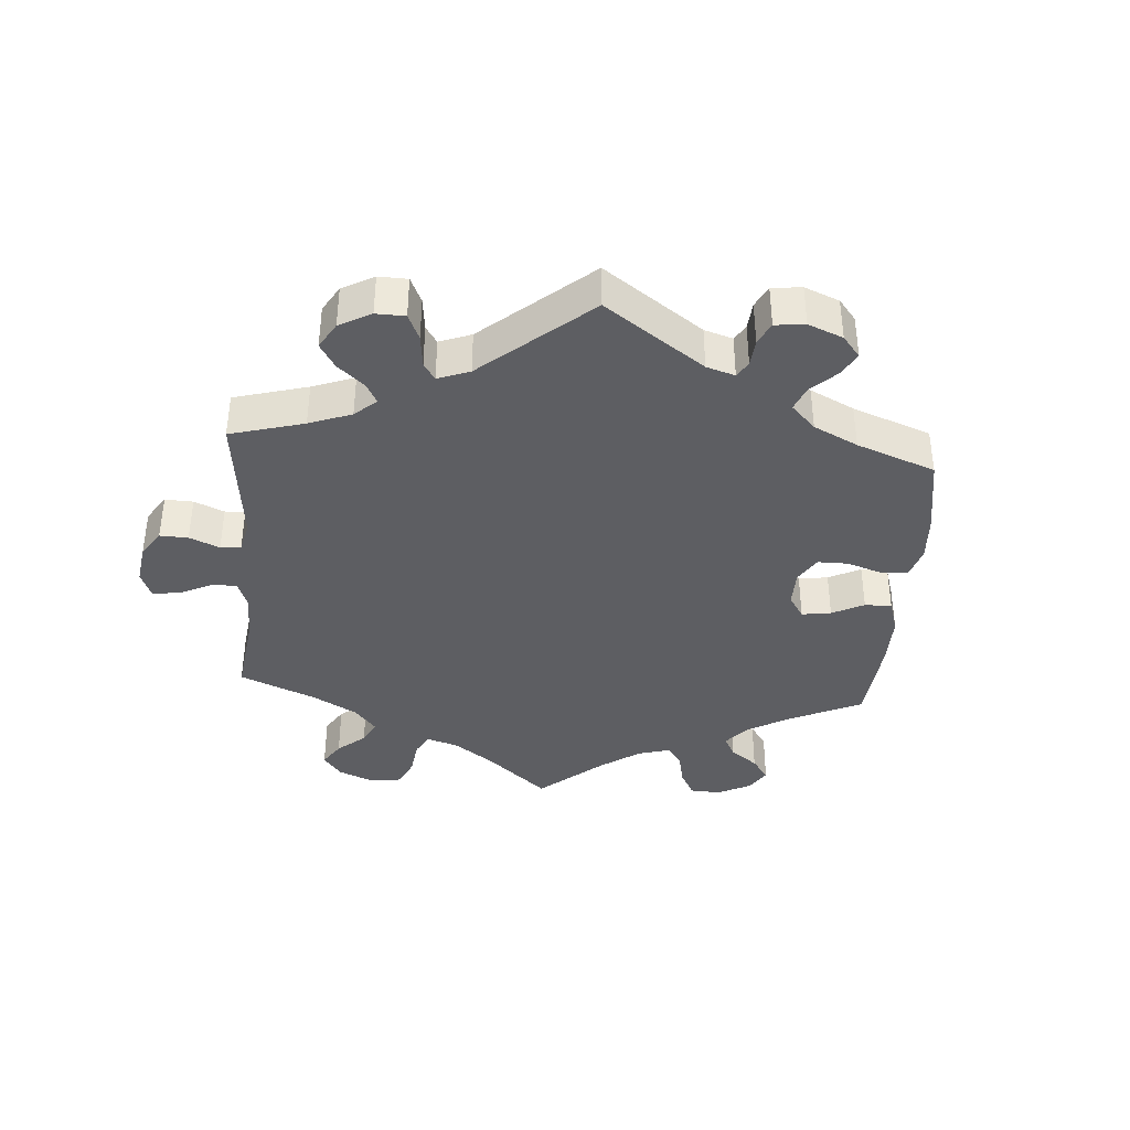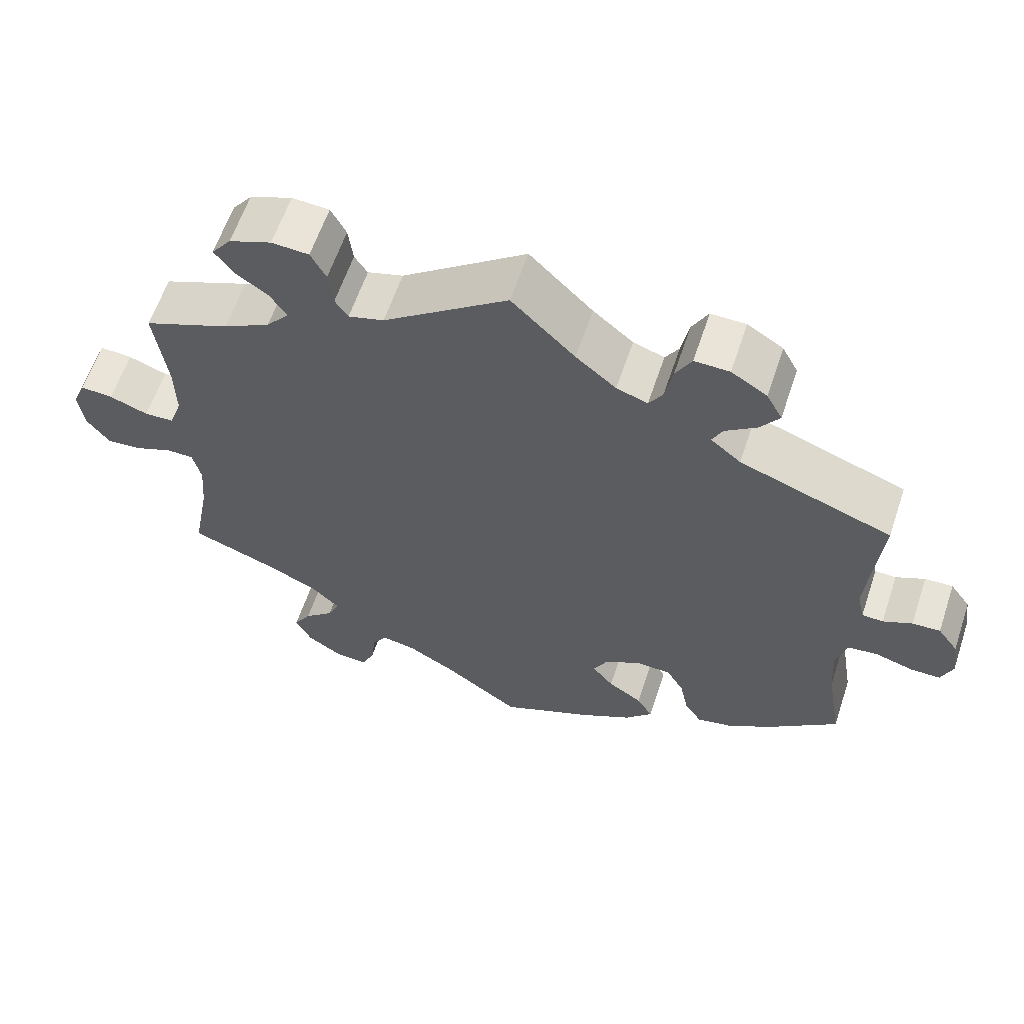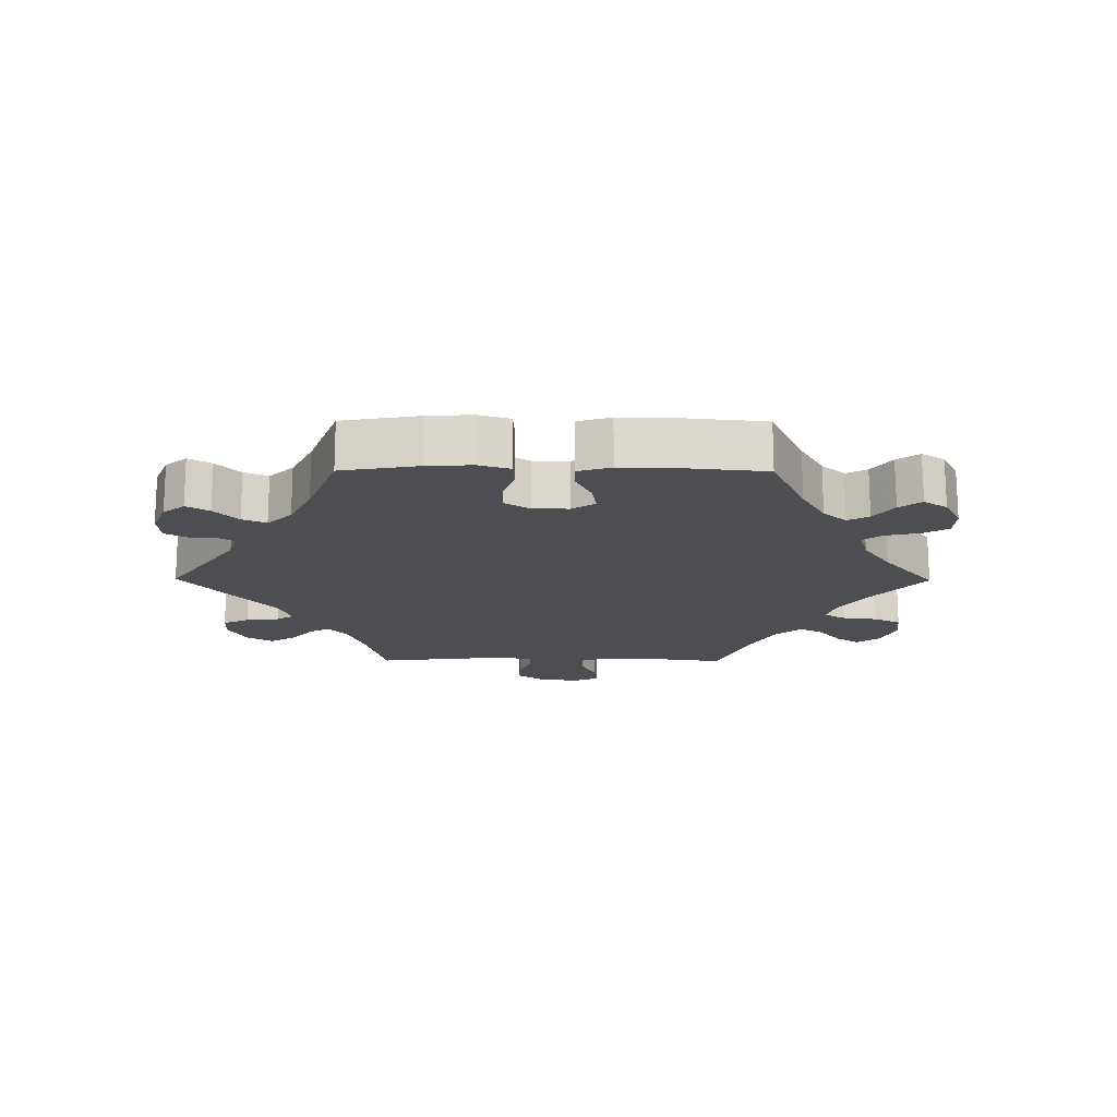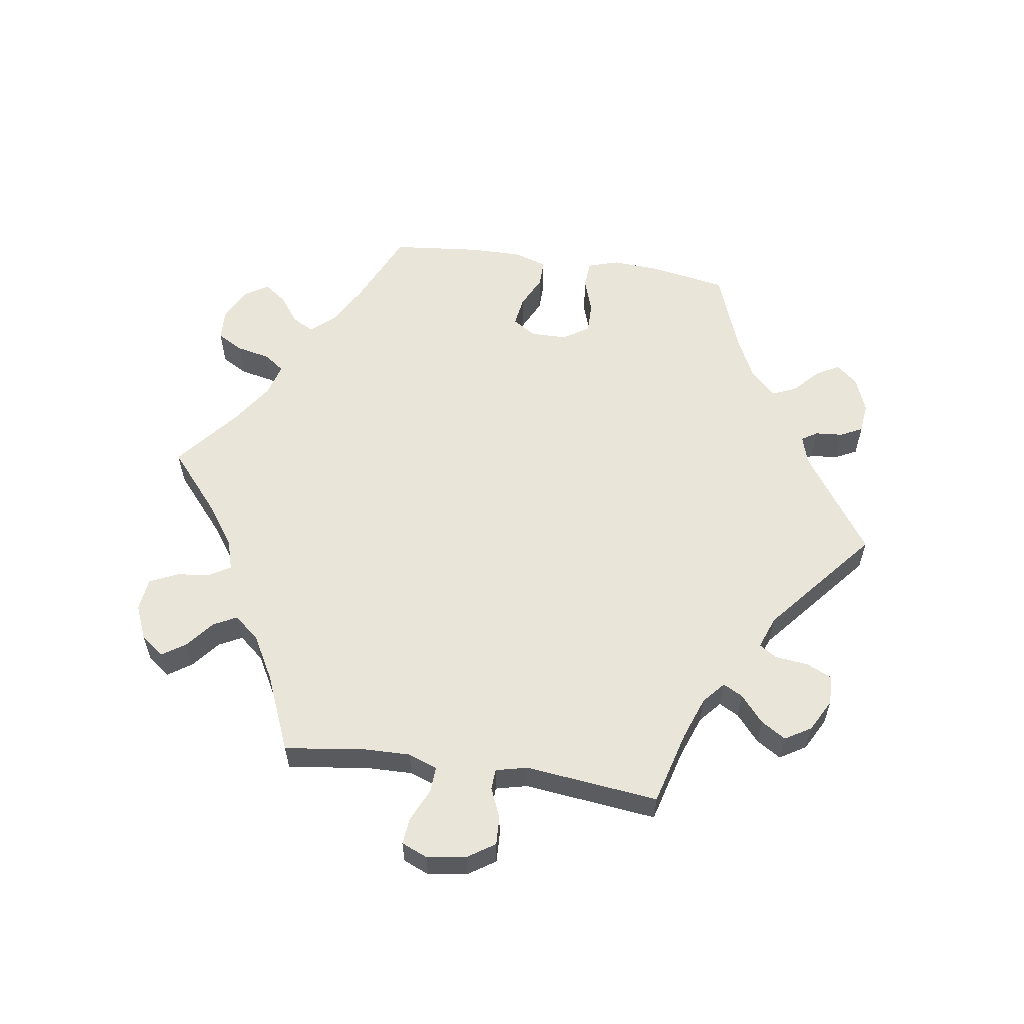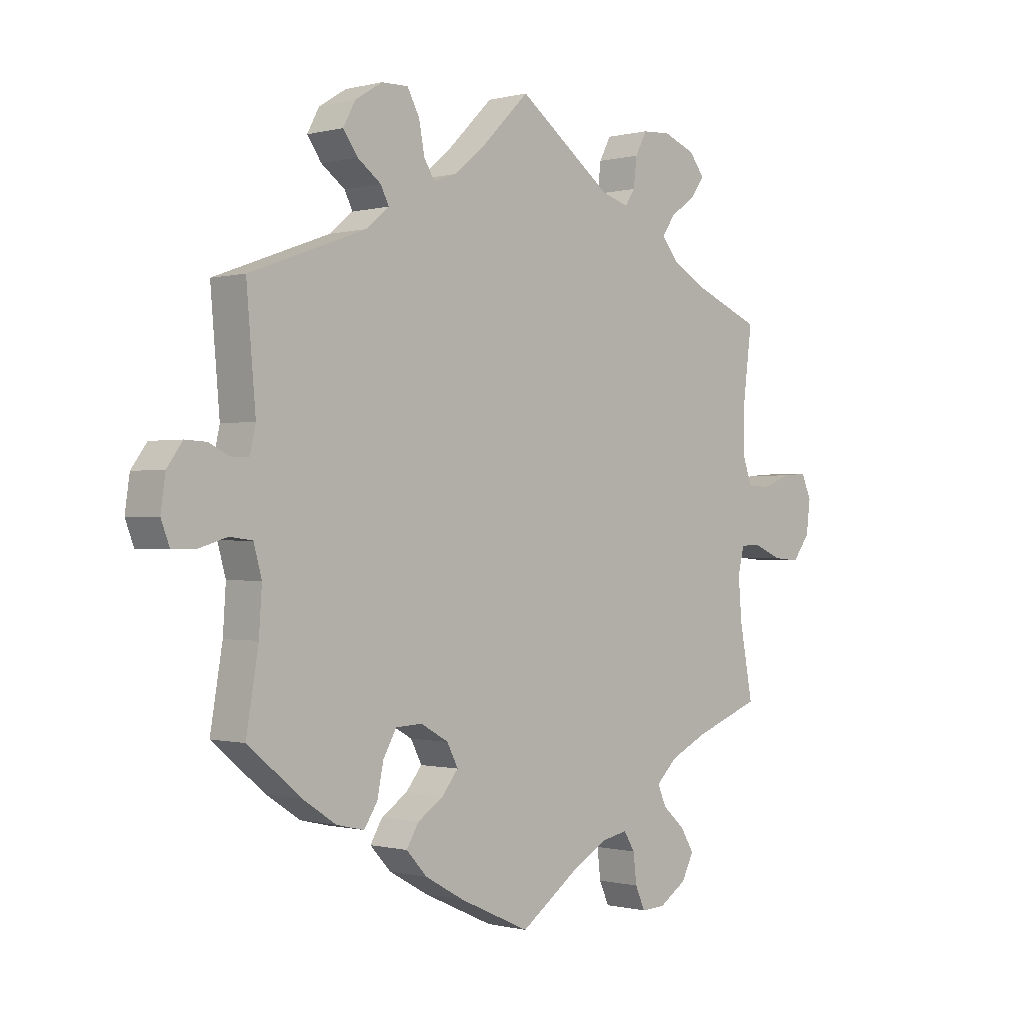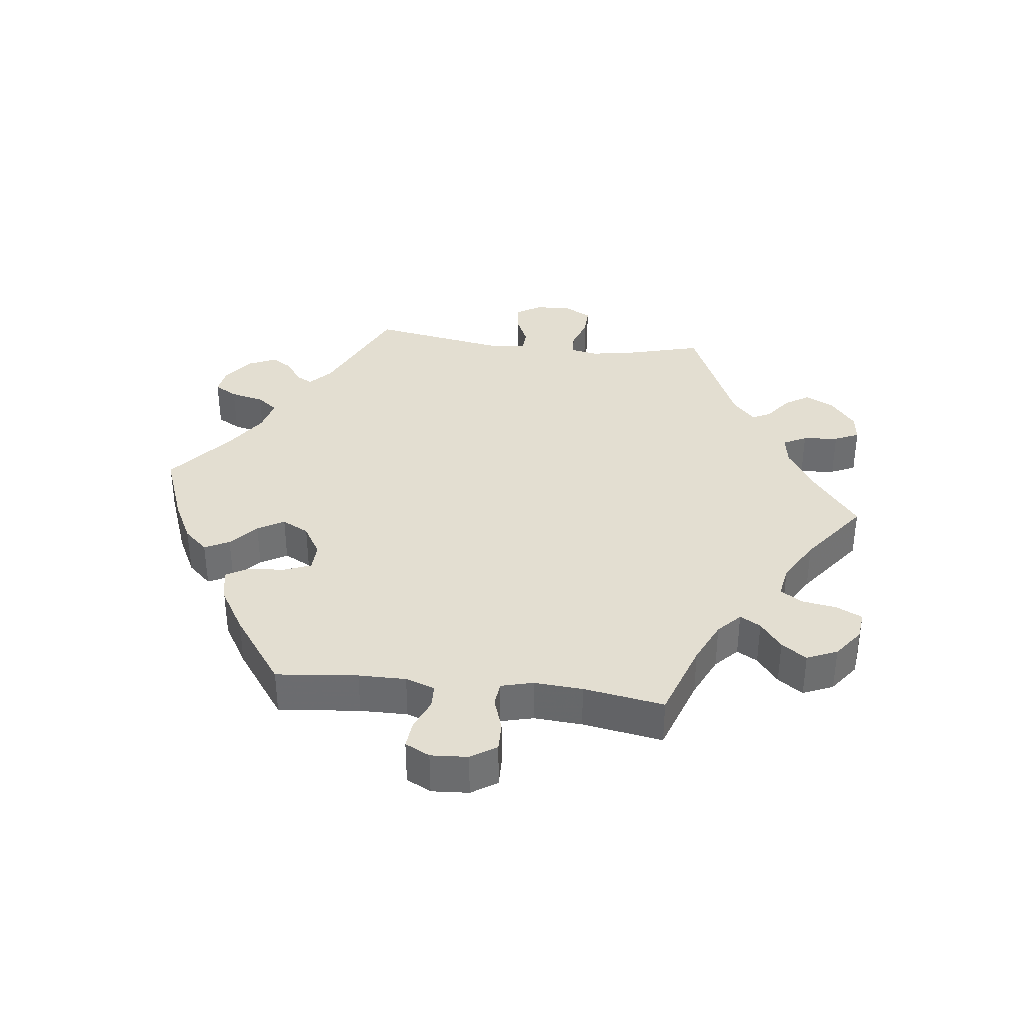
<metadata>
{"format":"obj","ext":"obj","renderer":"f3d","projection":"perspective","resolution":1024,"background":"white","views":[{"elev":-38.8,"azim":55.6,"up":"+Y"},{"elev":61.0,"azim":18.5,"up":"+Z"},{"elev":-17.1,"azim":149.6,"up":"+Y"},{"elev":58.5,"azim":-21.5,"up":"+Y"},{"elev":-0.4,"azim":133.8,"up":"+Z"},{"elev":36.1,"azim":-143.4,"up":"+Y"}]}
</metadata>
<code>
v 0.485 0.07 0.108
v 0.495 0.07 0.064
v 0.523 0.07 0.063
v 0.561 0.07 0.081
v 0.598 0.07 0.083
v 0.625 0.07 0.046
v 0.633 0.07 -0.01
v 0.618 0.07 -0.049
v 0.578 0.07 -0.049
v 0.528 0.07 -0.034
v 0.489 0.07 -0.039
v 0.475 0.07 -0.089
v 0.48 0.07 -0.163
v 0.501 0.07 -0.288
v 0.409 0.07 -0.364
v 0.351 0.07 -0.402
v 0.303 0.07 -0.413
v 0.28 0.07 -0.378
v 0.269 0.07 -0.324
v 0.246 0.07 -0.284
v 0.2 0.07 -0.282
v 0.152 0.07 -0.309
v 0.133 0.07 -0.346
v 0.161 0.07 -0.381
v 0.206 0.07 -0.411
v 0.227 0.07 -0.446
v 0.191 0.07 -0.485
v 0.123 0.07 -0.523
v 0.001 0.07 -0.578
v -0.1 0.07 -0.506
v -0.162 0.07 -0.47
v -0.208 0.07 -0.461
v -0.227 0.07 -0.492
v -0.233 0.07 -0.542
v -0.25 0.07 -0.58
v -0.292 0.07 -0.578
v -0.339 0.07 -0.547
v -0.36 0.07 -0.506
v -0.337 0.07 -0.468
v -0.298 0.07 -0.433
v -0.283 0.07 -0.399
v -0.319 0.07 -0.364
v -0.385 0.07 -0.332
v -0.501 0.07 -0.289
v -0.478 0.07 -0.167
v -0.472 0.07 -0.096
v -0.483 0.07 -0.05
v -0.519 0.07 -0.05
v -0.568 0.07 -0.07
v -0.614 0.07 -0.074
v -0.644 0.07 -0.034
v -0.651 0.07 0.022
v -0.634 0.07 0.062
v -0.591 0.07 0.059
v -0.54 0.07 0.04
v -0.501 0.07 0.042
v -0.484 0.07 0.089
v -0.485 0.07 0.164
v -0.501 0.07 0.289
v -0.387 0.07 0.336
v -0.325 0.07 0.37
v -0.295 0.07 0.406
v -0.317 0.07 0.439
v -0.361 0.07 0.47
v -0.385 0.07 0.503
v -0.359 0.07 0.537
v -0.303 0.07 0.559
v -0.254 0.07 0.556
v -0.234 0.07 0.518
v -0.228 0.07 0.469
v -0.211 0.07 0.443
v -0.164 0.07 0.457
v 0 0.07 0.578
v 0.083 0.07 0.496
v 0.136 0.07 0.452
v 0.177 0.07 0.438
v 0.195 0.07 0.467
v 0.205 0.07 0.519
v 0.226 0.07 0.558
v 0.272 0.07 0.557
v 0.319 0.07 0.528
v 0.34 0.07 0.489
v 0.315 0.07 0.454
v 0.274 0.07 0.424
v 0.26 0.07 0.396
v 0.3 0.07 0.363
v 0.501 0.07 0.29
v 0.485 0 0.108
v 0.495 0 0.064
v 0.523 0 0.063
v 0.561 0 0.081
v 0.598 0 0.083
v 0.625 0 0.046
v 0.633 0 -0.01
v 0.618 0 -0.049
v 0.578 0 -0.049
v 0.528 0 -0.034
v 0.489 0 -0.039
v 0.475 0 -0.089
v 0.48 0 -0.163
v 0.501 0 -0.288
v 0.409 0 -0.364
v 0.351 0 -0.402
v 0.303 0 -0.413
v 0.28 0 -0.378
v 0.269 0 -0.324
v 0.246 0 -0.284
v 0.2 0 -0.282
v 0.152 0 -0.309
v 0.133 0 -0.346
v 0.161 0 -0.381
v 0.206 0 -0.411
v 0.227 0 -0.446
v 0.191 0 -0.485
v 0.123 0 -0.523
v 0.001 0 -0.578
v -0.1 0 -0.506
v -0.162 0 -0.47
v -0.208 0 -0.461
v -0.227 0 -0.492
v -0.233 0 -0.542
v -0.25 0 -0.58
v -0.292 0 -0.578
v -0.339 0 -0.547
v -0.36 0 -0.506
v -0.337 0 -0.468
v -0.298 0 -0.433
v -0.283 0 -0.399
v -0.319 0 -0.364
v -0.385 0 -0.332
v -0.501 0 -0.289
v -0.478 0 -0.167
v -0.472 0 -0.096
v -0.483 0 -0.05
v -0.519 0 -0.05
v -0.568 0 -0.07
v -0.614 0 -0.074
v -0.644 0 -0.034
v -0.651 0 0.022
v -0.634 0 0.062
v -0.591 0 0.059
v -0.54 0 0.04
v -0.501 0 0.042
v -0.484 0 0.089
v -0.485 0 0.164
v -0.501 0 0.289
v -0.387 0 0.336
v -0.325 0 0.37
v -0.295 0 0.406
v -0.317 0 0.439
v -0.361 0 0.47
v -0.385 0 0.503
v -0.359 0 0.537
v -0.303 0 0.559
v -0.254 0 0.556
v -0.234 0 0.518
v -0.228 0 0.469
v -0.211 0 0.443
v -0.164 0 0.457
v 0 0 0.578
v 0.083 0 0.496
v 0.136 0 0.452
v 0.177 0 0.438
v 0.195 0 0.467
v 0.205 0 0.519
v 0.226 0 0.558
v 0.272 0 0.557
v 0.319 0 0.528
v 0.34 0 0.489
v 0.315 0 0.454
v 0.274 0 0.424
v 0.26 0 0.396
v 0.3 0 0.363
v 0.501 0 0.29
f 86 87 1
f 85 86 1 2
f 81 82 83 84
f 81 84 85
f 80 81 85
f 77 78 79 80
f 76 77 80 85
f 75 76 85 2
f 72 73 74
f 71 72 74 75
f 67 68 69 70
f 67 70 71
f 66 67 71
f 63 64 65 66
f 62 63 66 71
f 61 62 71 75
f 58 59 60
f 57 58 60 61
f 56 57 61 75
f 52 53 54 55
f 52 55 56
f 51 52 56
f 48 49 50 51
f 47 48 51 56
f 46 47 56 75
f 43 44 45
f 42 43 45 46
f 41 42 46 75
f 37 38 39 40
f 33 34 35 36
f 32 33 36 37
f 27 28 29 30
f 27 30 31
f 24 25 26 27
f 23 24 27 31
f 22 23 31 32
f 16 17 18 19
f 16 19 20
f 13 14 15 16
f 12 13 16 20
f 11 12 20 21
f 7 8 9 10
f 7 10 11
f 6 7 11
f 3 4 5 6
f 2 3 6 11
f 32 37 40 41
f 22 32 41 75
f 21 22 75
f 2 11 21 75
f 88 174 173
f 89 88 173 172
f 171 170 169 168
f 172 171 168
f 172 168 167
f 167 166 165 164
f 172 167 164 163
f 89 172 163 162
f 161 160 159
f 162 161 159 158
f 157 156 155 154
f 158 157 154
f 158 154 153
f 153 152 151 150
f 158 153 150 149
f 162 158 149 148
f 147 146 145
f 148 147 145 144
f 162 148 144 143
f 142 141 140 139
f 143 142 139
f 143 139 138
f 138 137 136 135
f 143 138 135 134
f 162 143 134 133
f 132 131 130
f 133 132 130 129
f 162 133 129 128
f 127 126 125 124
f 123 122 121 120
f 124 123 120 119
f 117 116 115 114
f 118 117 114
f 114 113 112 111
f 118 114 111 110
f 119 118 110 109
f 106 105 104 103
f 107 106 103
f 103 102 101 100
f 107 103 100 99
f 108 107 99 98
f 97 96 95 94
f 98 97 94
f 98 94 93
f 93 92 91 90
f 98 93 90 89
f 128 127 124 119
f 162 128 119 109
f 162 109 108
f 162 108 98 89
f 1 88 89 2
f 2 89 90 3
f 3 90 91 4
f 4 91 92 5
f 5 92 93 6
f 6 93 94 7
f 7 94 95 8
f 8 95 96 9
f 9 96 97 10
f 10 97 98 11
f 11 98 99 12
f 12 99 100 13
f 13 100 101 14
f 14 101 102 15
f 15 102 103 16
f 16 103 104 17
f 17 104 105 18
f 18 105 106 19
f 19 106 107 20
f 20 107 108 21
f 21 108 109 22
f 22 109 110 23
f 23 110 111 24
f 24 111 112 25
f 25 112 113 26
f 26 113 114 27
f 27 114 115 28
f 28 115 116 29
f 29 116 117 30
f 30 117 118 31
f 31 118 119 32
f 32 119 120 33
f 33 120 121 34
f 34 121 122 35
f 35 122 123 36
f 36 123 124 37
f 37 124 125 38
f 38 125 126 39
f 39 126 127 40
f 40 127 128 41
f 41 128 129 42
f 42 129 130 43
f 43 130 131 44
f 44 131 132 45
f 45 132 133 46
f 46 133 134 47
f 47 134 135 48
f 48 135 136 49
f 49 136 137 50
f 50 137 138 51
f 51 138 139 52
f 52 139 140 53
f 53 140 141 54
f 54 141 142 55
f 55 142 143 56
f 56 143 144 57
f 57 144 145 58
f 58 145 146 59
f 59 146 147 60
f 60 147 148 61
f 61 148 149 62
f 62 149 150 63
f 63 150 151 64
f 64 151 152 65
f 65 152 153 66
f 66 153 154 67
f 67 154 155 68
f 68 155 156 69
f 69 156 157 70
f 70 157 158 71
f 71 158 159 72
f 72 159 160 73
f 73 160 161 74
f 74 161 162 75
f 75 162 163 76
f 76 163 164 77
f 77 164 165 78
f 78 165 166 79
f 79 166 167 80
f 80 167 168 81
f 81 168 169 82
f 82 169 170 83
f 83 170 171 84
f 84 171 172 85
f 85 172 173 86
f 86 173 174 87
f 87 174 88 1

</code>
